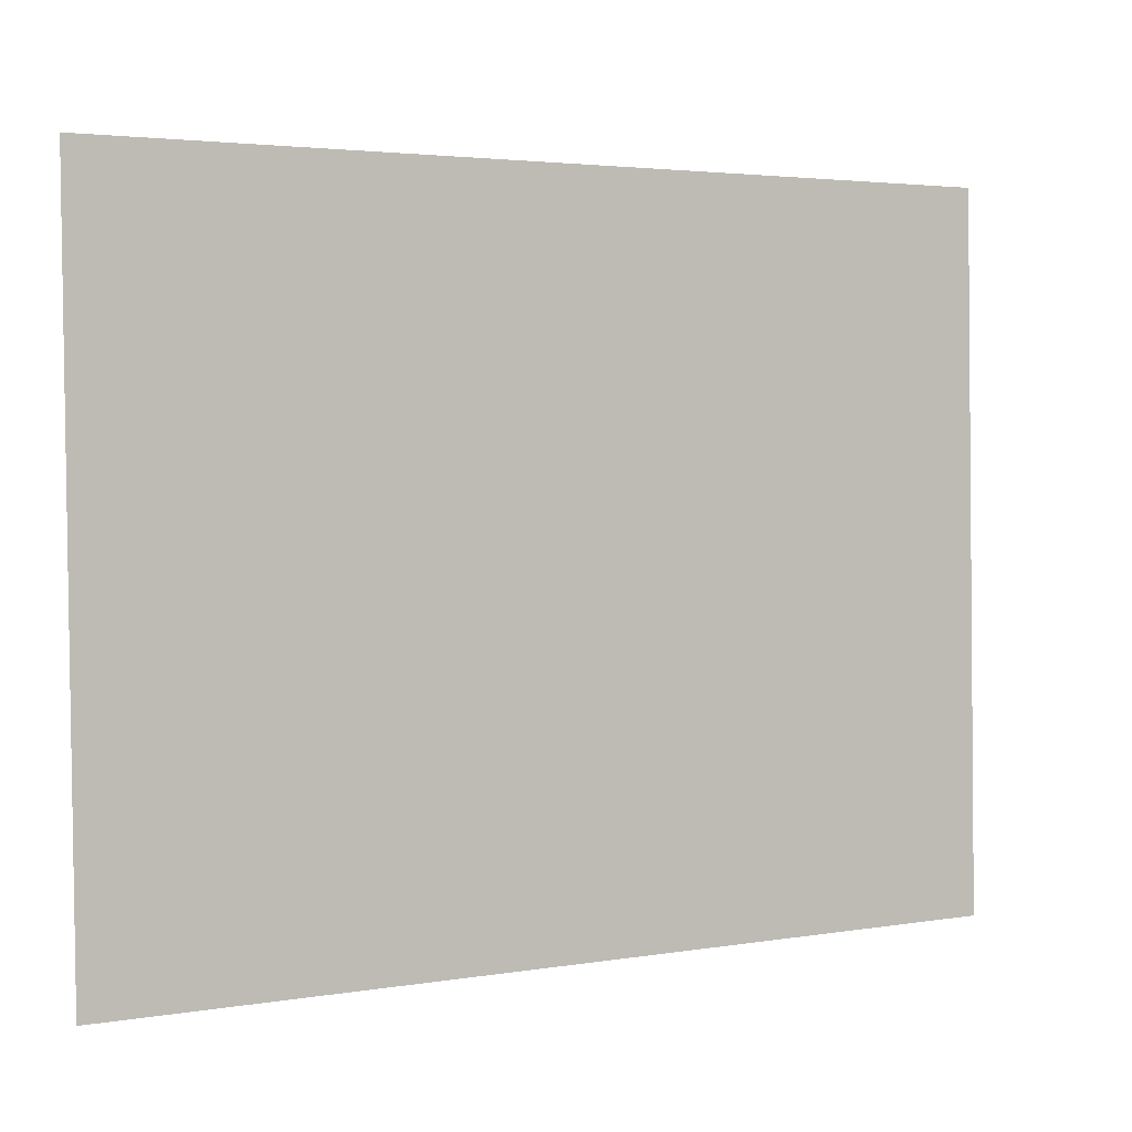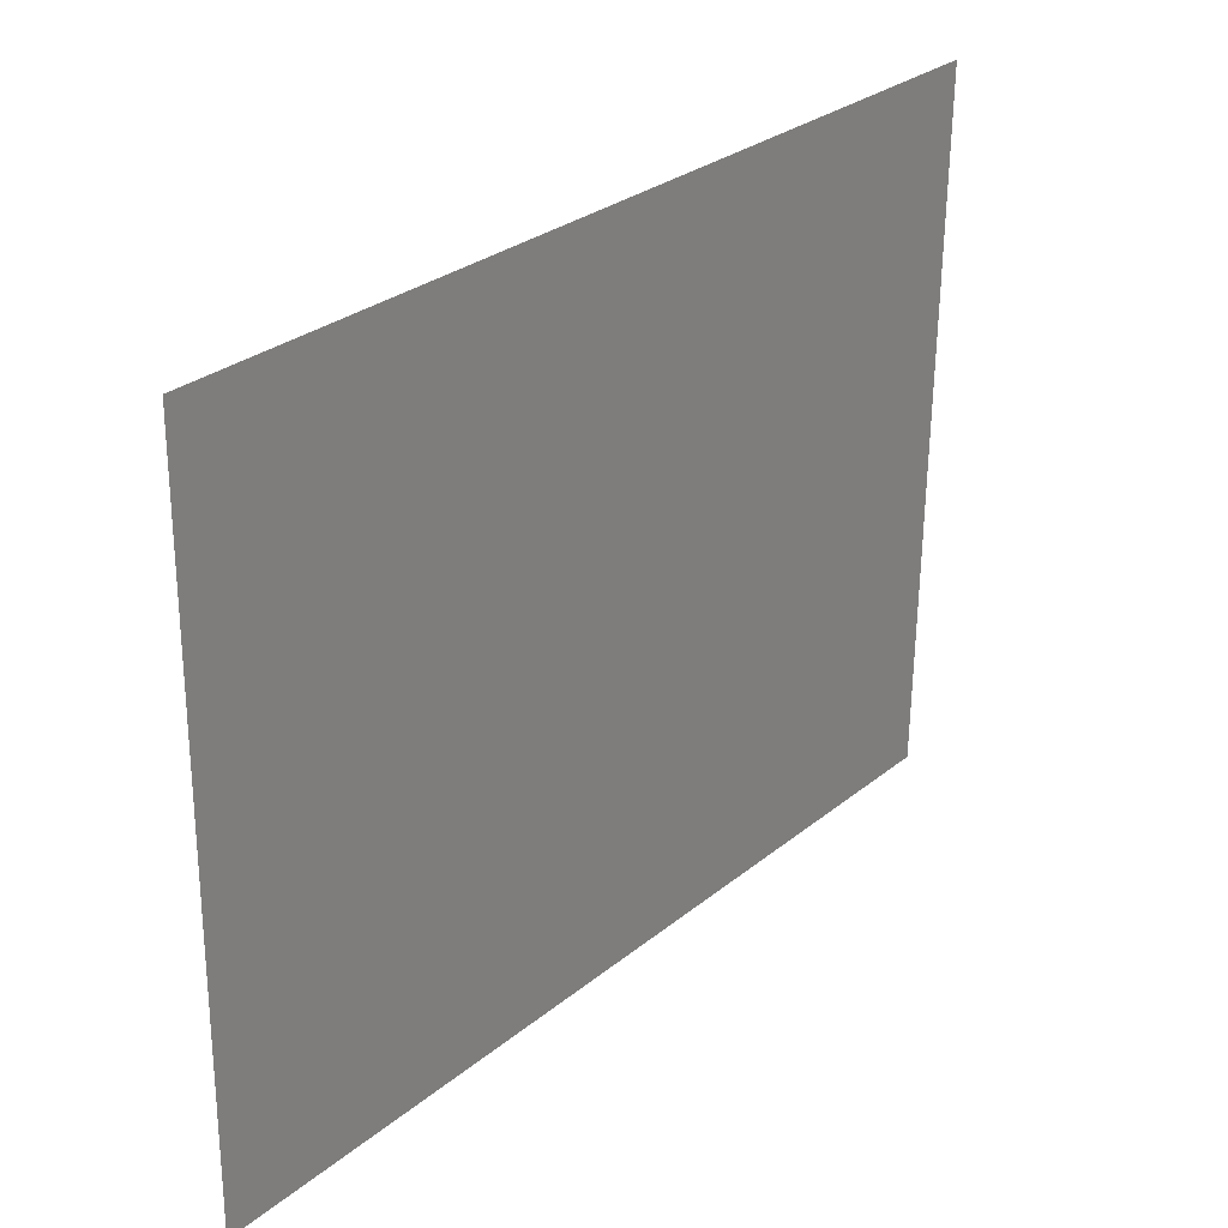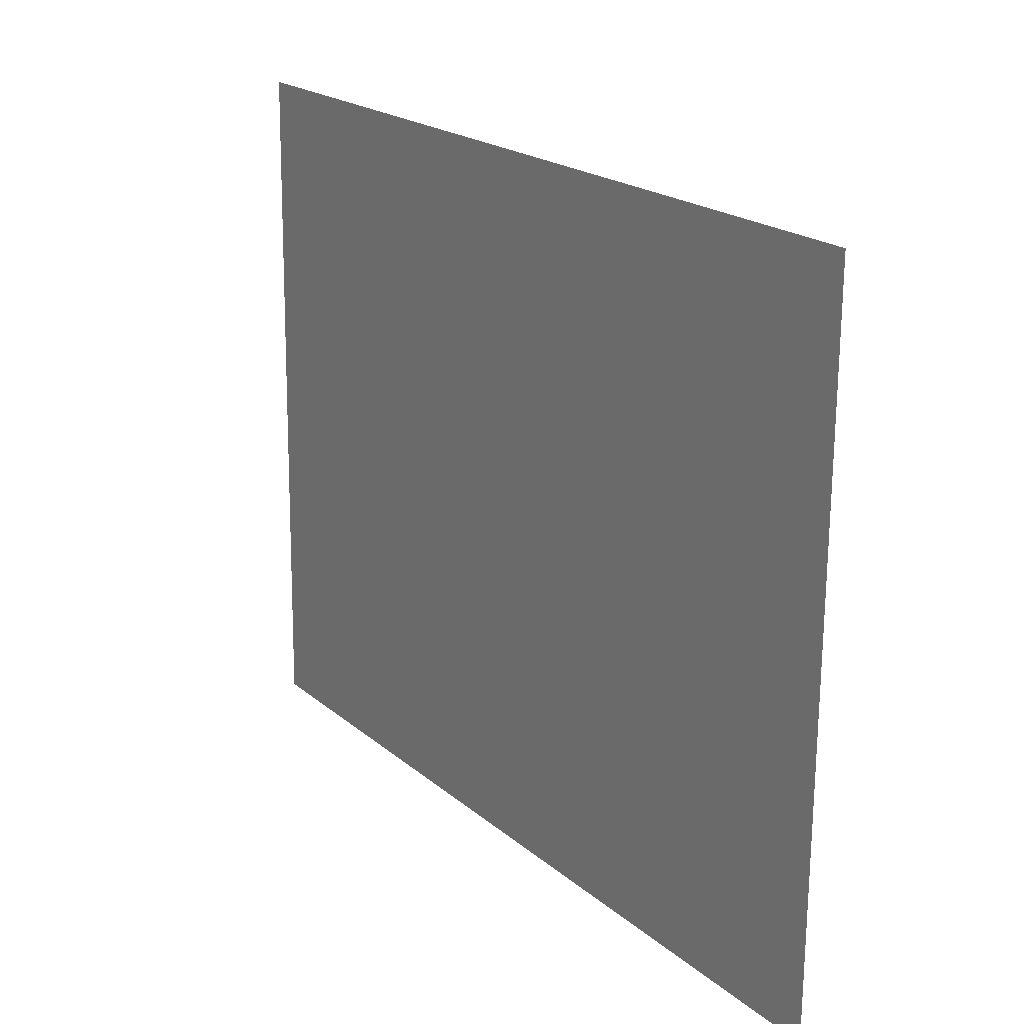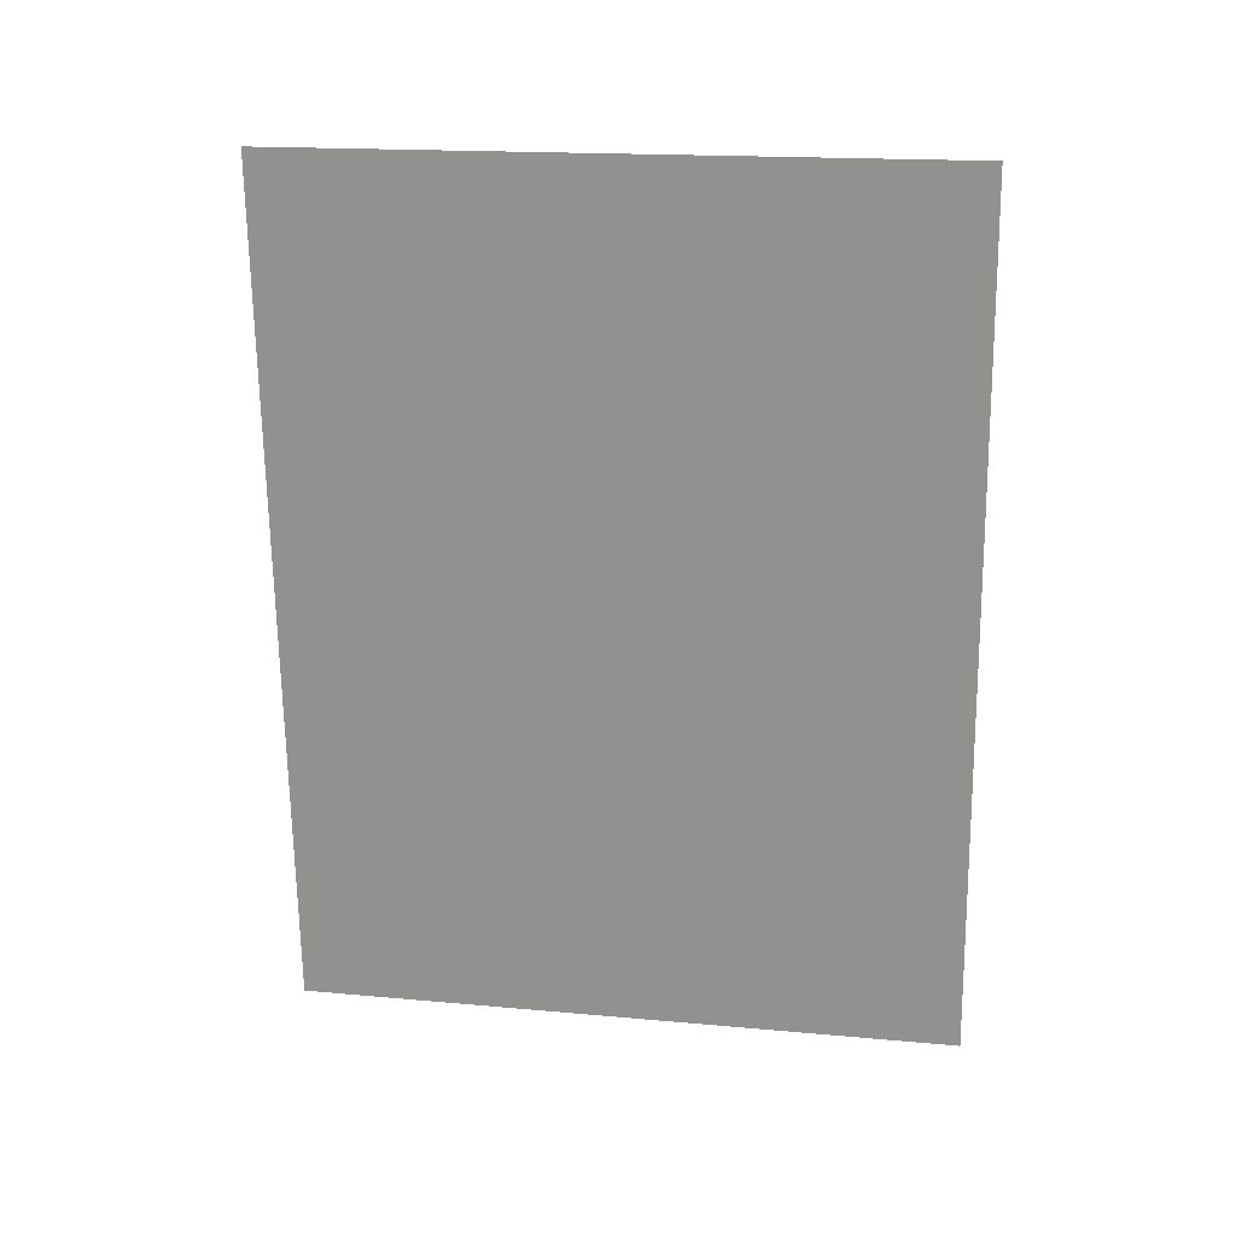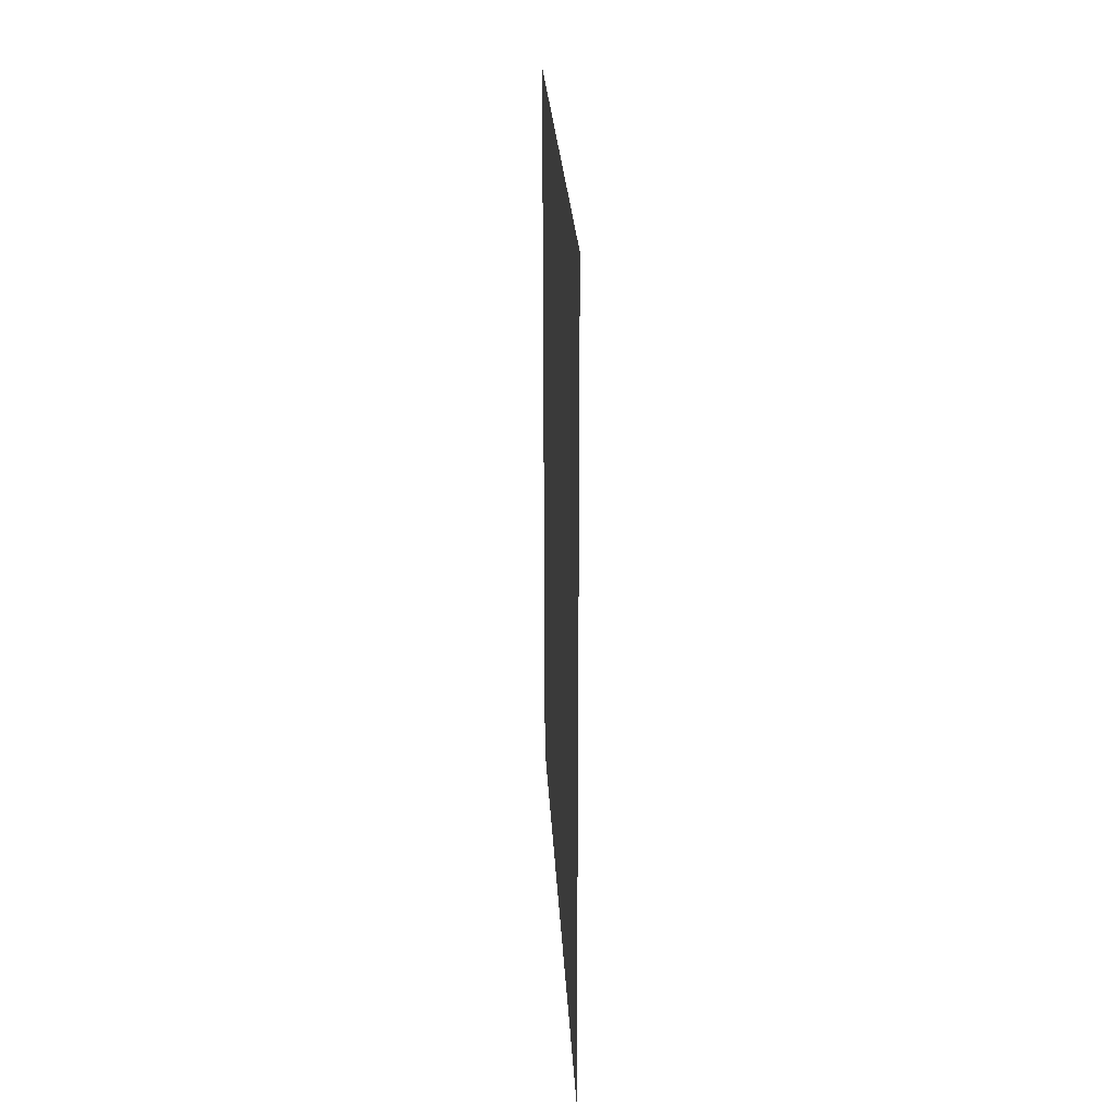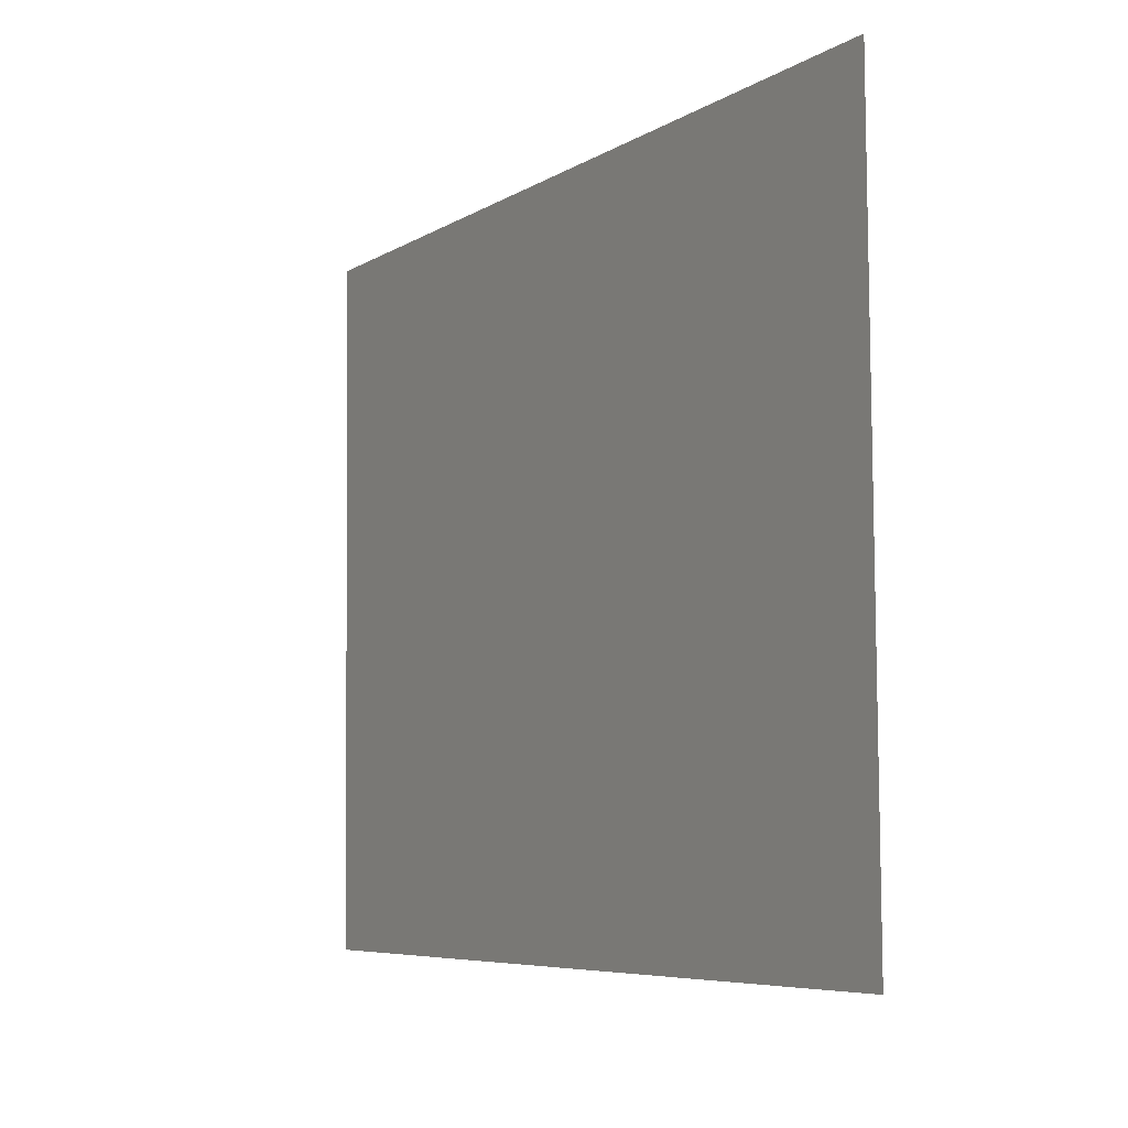
<metadata>
{"format":"obj","ext":"obj","renderer":"f3d","projection":"perspective","resolution":1024,"background":"white","views":[{"elev":1.4,"azim":59.4,"up":"+Z"},{"elev":29.7,"azim":-140.3,"up":"+Z"},{"elev":19.0,"azim":-33.7,"up":"+Z"},{"elev":22.0,"azim":100.3,"up":"+Y"},{"elev":26.6,"azim":177.0,"up":"+Y"},{"elev":-5.3,"azim":150.4,"up":"+Z"}]}
</metadata>
<code>
o model.obj
v 0.03937 2.413 1.922
v 0.03937 -2.468 1.851
v 0.03937 -2.413 -1.922
v 0.03937 2.468 -1.851
g base
f 1 2 3 4

</code>
